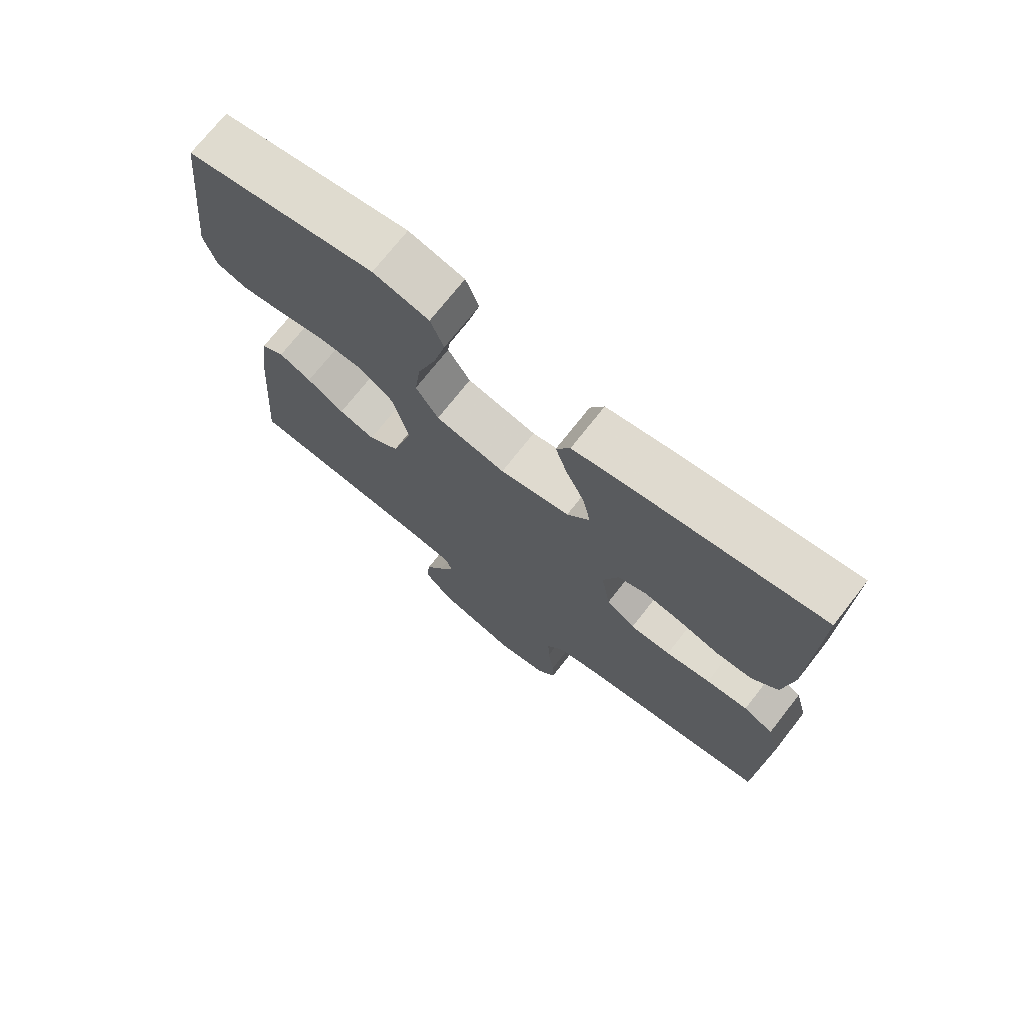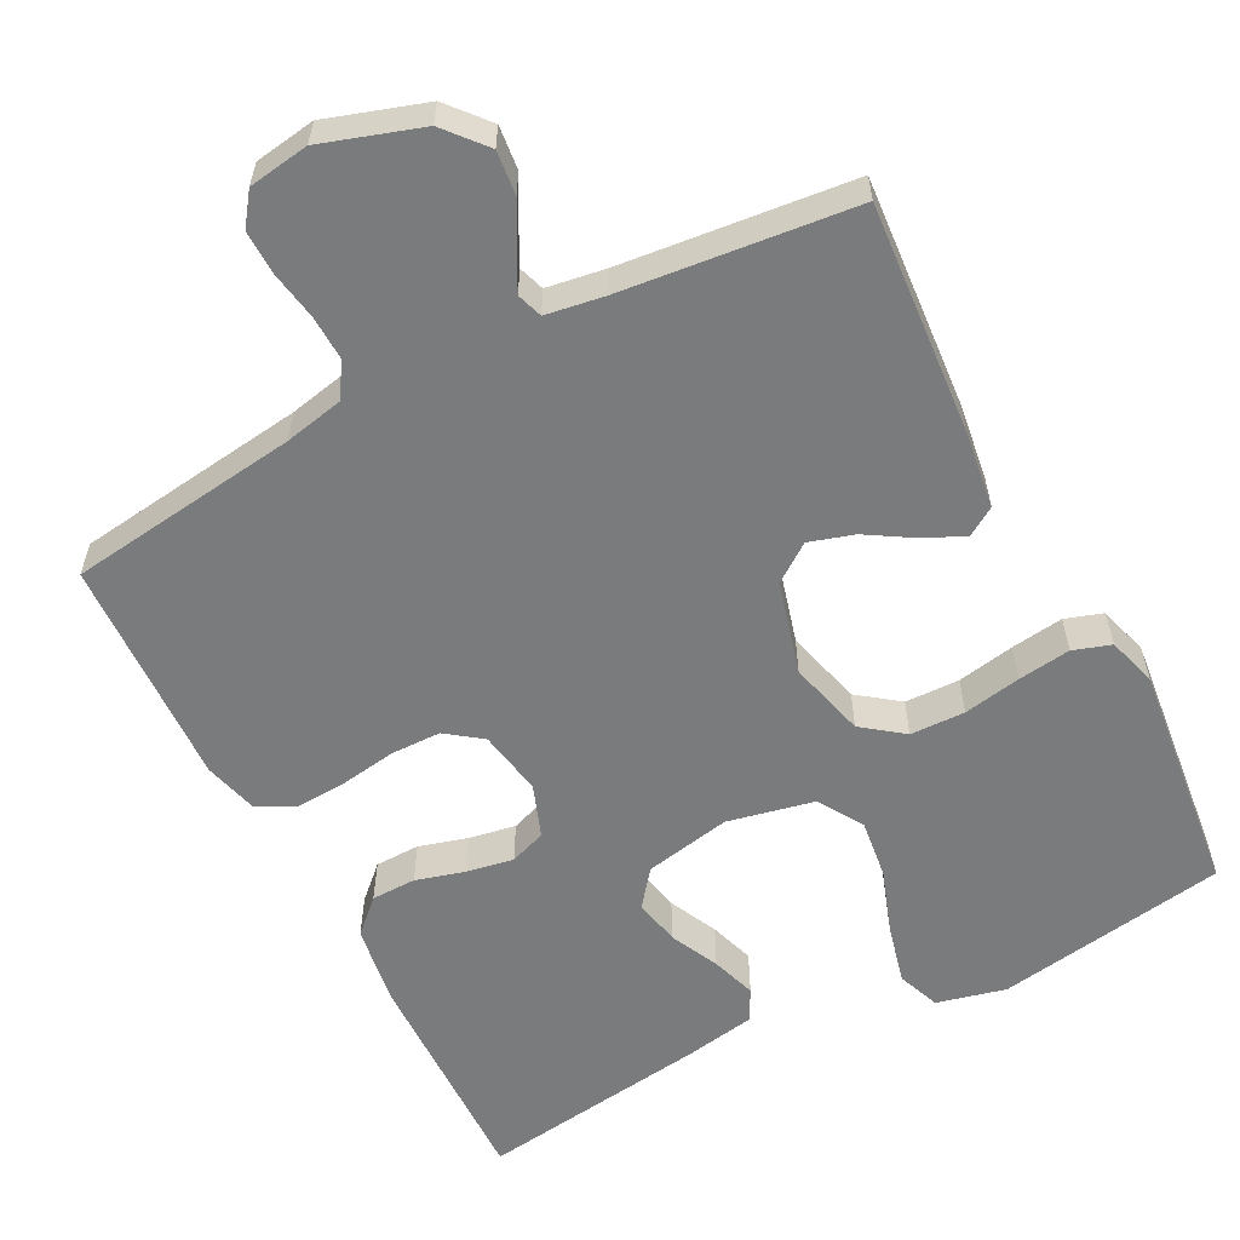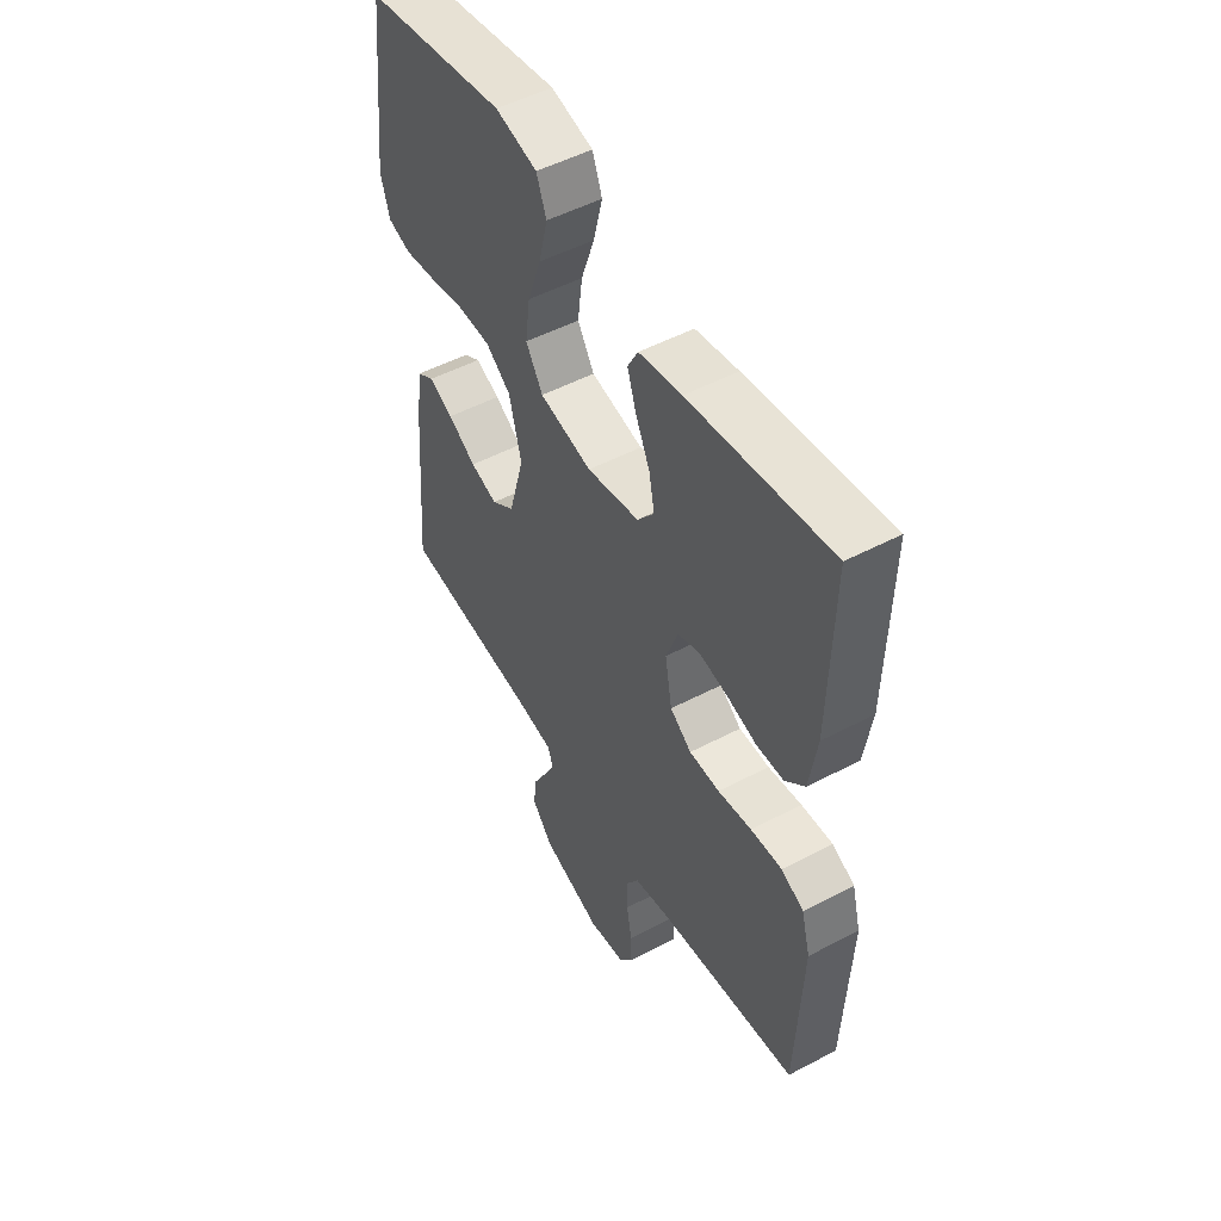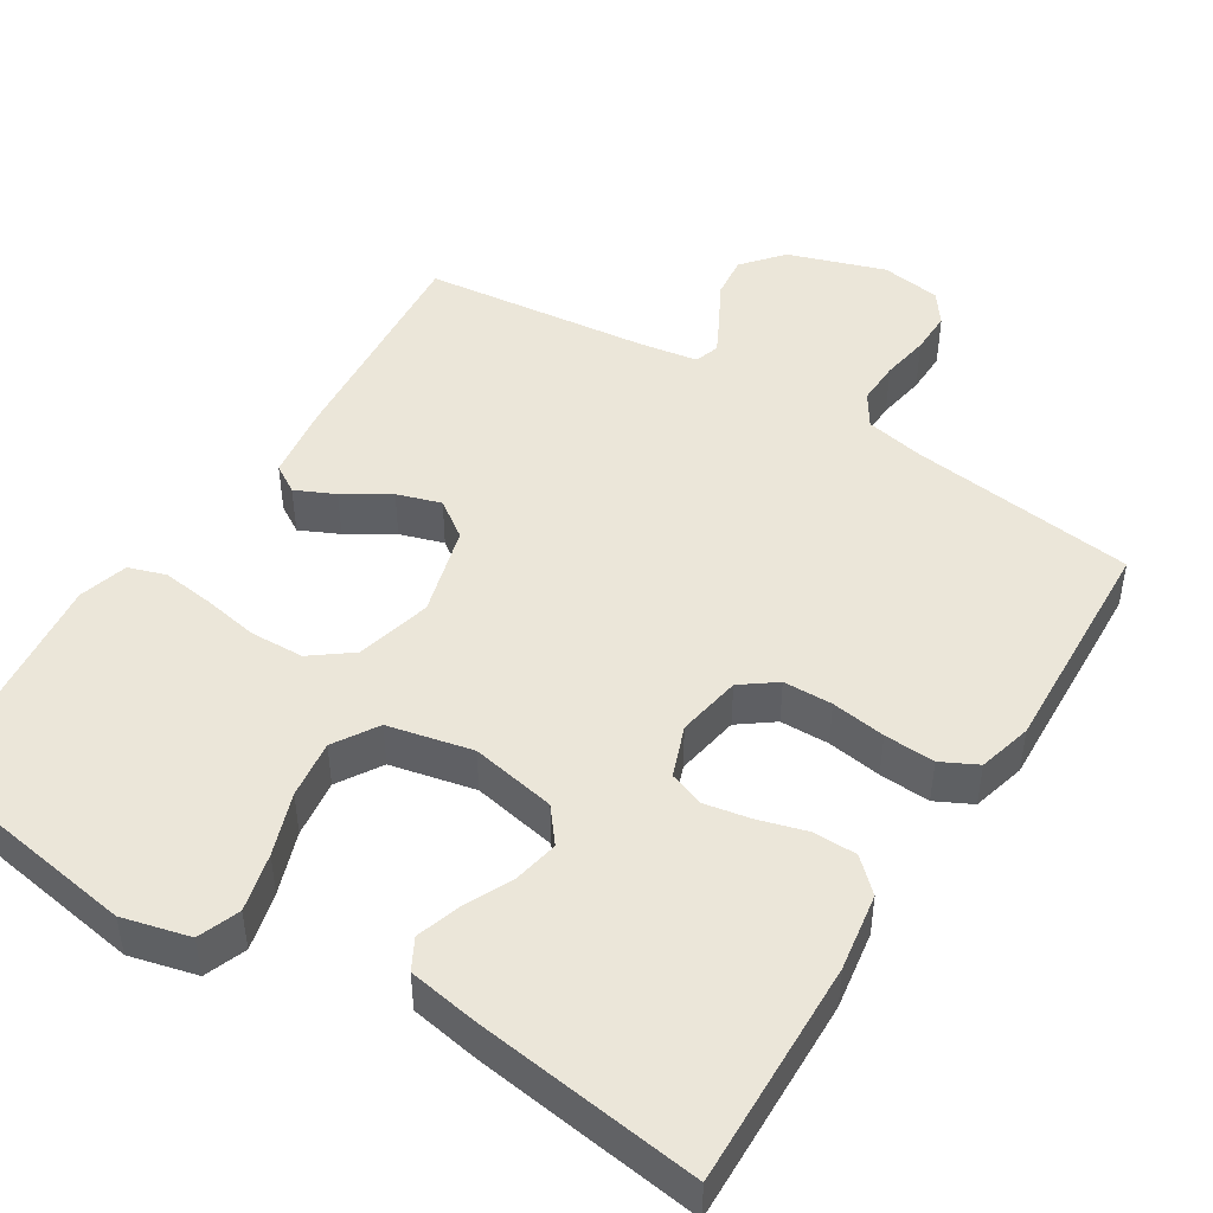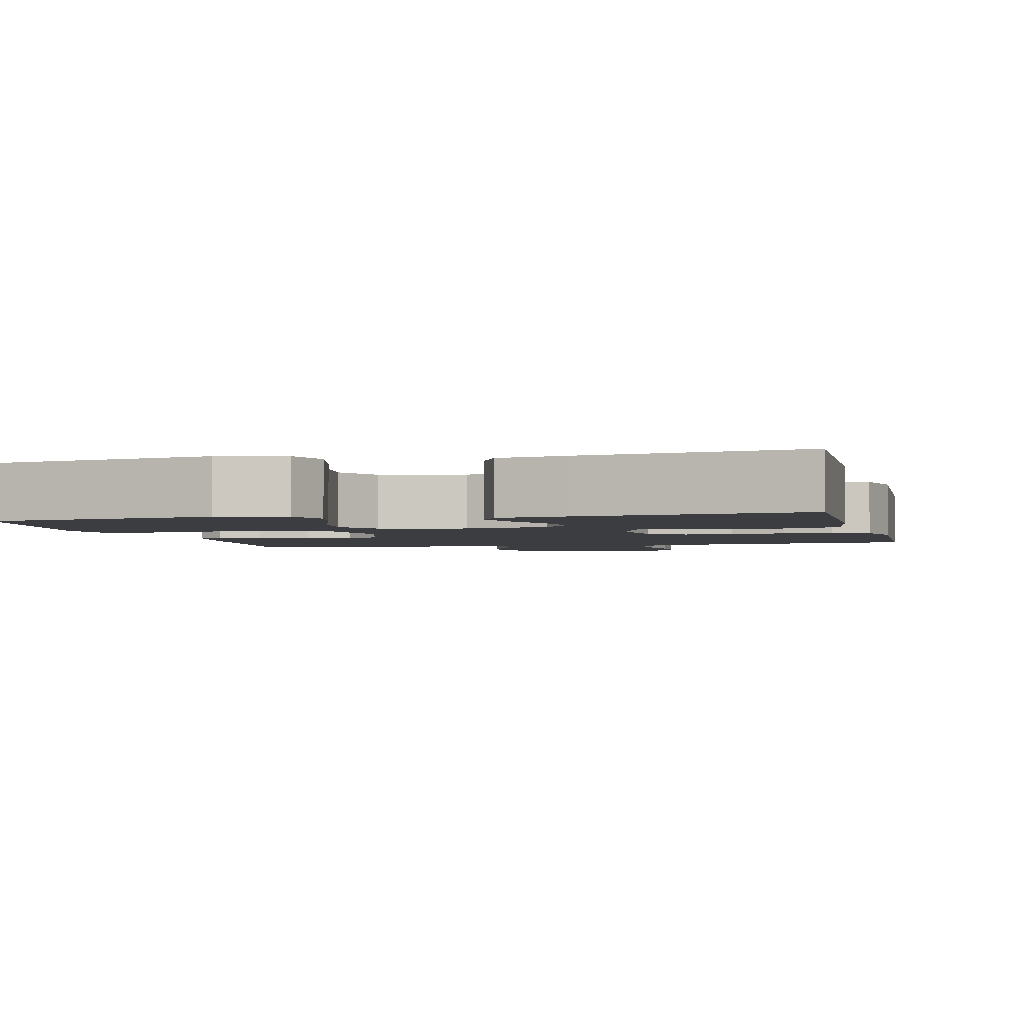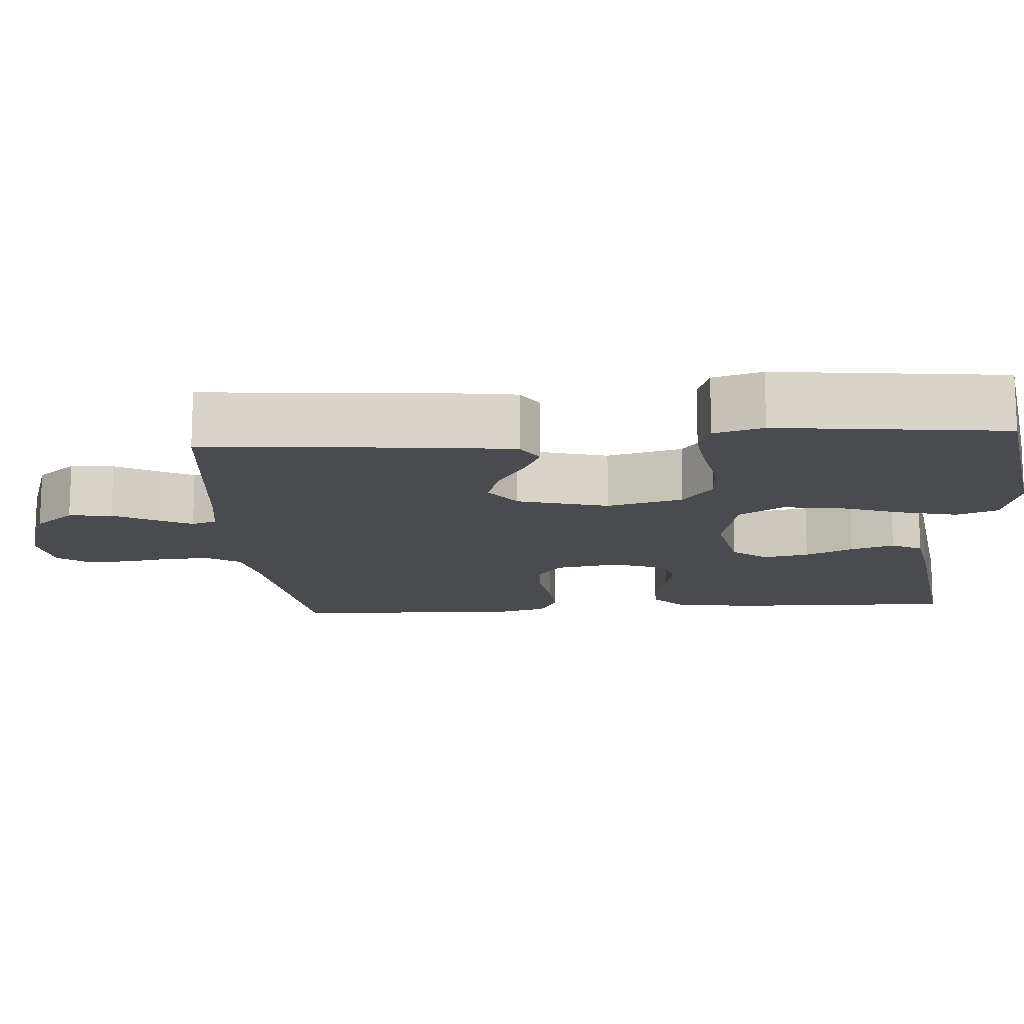
<metadata>
{"format":"obj","ext":"obj","renderer":"f3d","projection":"perspective","resolution":1024,"background":"white","views":[{"elev":72.5,"azim":38.1,"up":"+Z"},{"elev":-58.3,"azim":-152.5,"up":"+Y"},{"elev":50.9,"azim":60.1,"up":"+Z"},{"elev":46.9,"azim":31.8,"up":"+Y"},{"elev":-2.7,"azim":13.6,"up":"+Y"},{"elev":-14.2,"azim":-85.9,"up":"+Y"}]}
</metadata>
<code>
v 0.5 0.07 -0.5
v 0.2 0.07 -0.539
v 0.123 0.07 -0.555
v 0.095 0.07 -0.599
v 0.097 0.07 -0.657
v 0.108 0.07 -0.721
v 0.109 0.07 -0.778
v 0.079 0.07 -0.819
v 0 0.07 -0.831
v -0.128 0.07 -0.789
v -0.173 0.07 -0.736
v -0.167 0.07 -0.679
v -0.137 0.07 -0.624
v -0.113 0.07 -0.577
v -0.124 0.07 -0.544
v -0.2 0.07 -0.532
v -0.5 0.07 -0.5
v -0.476 0.07 -0.2
v -0.462 0.07 -0.099
v -0.425 0.07 -0.076
v -0.373 0.07 -0.1
v -0.313 0.07 -0.137
v -0.255 0.07 -0.155
v -0.206 0.07 -0.12
v -0.173 0.07 0
v -0.199 0.07 0.1
v -0.252 0.07 0.14
v -0.323 0.07 0.142
v -0.398 0.07 0.128
v -0.466 0.07 0.119
v -0.515 0.07 0.135
v -0.534 0.07 0.2
v -0.5 0.07 0.5
v -0.2 0.07 0.549
v -0.111 0.07 0.527
v -0.09 0.07 0.472
v -0.109 0.07 0.395
v -0.138 0.07 0.312
v -0.148 0.07 0.235
v -0.112 0.07 0.177
v 0 0.07 0.153
v 0.112 0.07 0.175
v 0.148 0.07 0.221
v 0.136 0.07 0.281
v 0.106 0.07 0.344
v 0.087 0.07 0.402
v 0.109 0.07 0.443
v 0.2 0.07 0.459
v 0.5 0.07 0.5
v 0.493 0.07 0.2
v 0.477 0.07 0.097
v 0.435 0.07 0.057
v 0.377 0.07 0.056
v 0.314 0.07 0.074
v 0.253 0.07 0.085
v 0.206 0.07 0.068
v 0.181 0.07 0
v 0.196 0.07 -0.085
v 0.242 0.07 -0.119
v 0.307 0.07 -0.12
v 0.379 0.07 -0.109
v 0.446 0.07 -0.105
v 0.494 0.07 -0.129
v 0.513 0.07 -0.2
v 0.5 0 -0.5
v 0.2 0 -0.539
v 0.123 0 -0.555
v 0.095 0 -0.599
v 0.097 0 -0.657
v 0.108 0 -0.721
v 0.109 0 -0.778
v 0.079 0 -0.819
v 0 0 -0.831
v -0.128 0 -0.789
v -0.173 0 -0.736
v -0.167 0 -0.679
v -0.137 0 -0.624
v -0.113 0 -0.577
v -0.124 0 -0.544
v -0.2 0 -0.532
v -0.5 0 -0.5
v -0.476 0 -0.2
v -0.462 0 -0.099
v -0.425 0 -0.076
v -0.373 0 -0.1
v -0.313 0 -0.137
v -0.255 0 -0.155
v -0.206 0 -0.12
v -0.173 0 0
v -0.199 0 0.1
v -0.252 0 0.14
v -0.323 0 0.142
v -0.398 0 0.128
v -0.466 0 0.119
v -0.515 0 0.135
v -0.534 0 0.2
v -0.5 0 0.5
v -0.2 0 0.549
v -0.111 0 0.527
v -0.09 0 0.472
v -0.109 0 0.395
v -0.138 0 0.312
v -0.148 0 0.235
v -0.112 0 0.177
v 0 0 0.153
v 0.112 0 0.175
v 0.148 0 0.221
v 0.136 0 0.281
v 0.106 0 0.344
v 0.087 0 0.402
v 0.109 0 0.443
v 0.2 0 0.459
v 0.5 0 0.5
v 0.493 0 0.2
v 0.477 0 0.097
v 0.435 0 0.057
v 0.377 0 0.056
v 0.314 0 0.074
v 0.253 0 0.085
v 0.206 0 0.068
v 0.181 0 0
v 0.196 0 -0.085
v 0.242 0 -0.119
v 0.307 0 -0.12
v 0.379 0 -0.109
v 0.446 0 -0.105
v 0.494 0 -0.129
v 0.513 0 -0.2
f 63 64 1 2
f 60 61 62 63
f 59 60 63 2
f 58 59 2 3
f 57 58 3 4
f 51 52 53 54
f 51 54 55
f 50 51 55
f 49 50 55 56
f 47 48 49 56
f 44 45 46 47
f 43 44 47 56
f 35 36 37 38
f 35 38 39
f 34 35 39
f 33 34 39
f 32 33 39 40
f 28 29 30 31
f 28 31 32 40
f 19 20 21 22
f 19 22 23
f 16 17 18 19
f 15 16 19 23
f 10 11 12 13
f 10 13 14
f 9 10 14
f 8 9 14 15
f 5 6 7 8
f 4 5 8 15
f 42 43 56 57
f 41 42 57 4
f 27 28 40 41
f 26 27 41
f 25 26 41 4
f 24 25 4 15
f 15 23 24
f 66 65 128 127
f 127 126 125 124
f 66 127 124 123
f 67 66 123 122
f 68 67 122 121
f 118 117 116 115
f 119 118 115
f 119 115 114
f 120 119 114 113
f 120 113 112 111
f 111 110 109 108
f 120 111 108 107
f 102 101 100 99
f 103 102 99
f 103 99 98
f 103 98 97
f 104 103 97 96
f 95 94 93 92
f 104 96 95 92
f 86 85 84 83
f 87 86 83
f 83 82 81 80
f 87 83 80 79
f 77 76 75 74
f 78 77 74
f 78 74 73
f 79 78 73 72
f 72 71 70 69
f 79 72 69 68
f 121 120 107 106
f 68 121 106 105
f 105 104 92 91
f 105 91 90
f 68 105 90 89
f 79 68 89 88
f 88 87 79
f 1 65 66 2
f 2 66 67 3
f 3 67 68 4
f 4 68 69 5
f 5 69 70 6
f 6 70 71 7
f 7 71 72 8
f 8 72 73 9
f 9 73 74 10
f 10 74 75 11
f 11 75 76 12
f 12 76 77 13
f 13 77 78 14
f 14 78 79 15
f 15 79 80 16
f 16 80 81 17
f 17 81 82 18
f 18 82 83 19
f 19 83 84 20
f 20 84 85 21
f 21 85 86 22
f 22 86 87 23
f 23 87 88 24
f 24 88 89 25
f 25 89 90 26
f 26 90 91 27
f 27 91 92 28
f 28 92 93 29
f 29 93 94 30
f 30 94 95 31
f 31 95 96 32
f 32 96 97 33
f 33 97 98 34
f 34 98 99 35
f 35 99 100 36
f 36 100 101 37
f 37 101 102 38
f 38 102 103 39
f 39 103 104 40
f 40 104 105 41
f 41 105 106 42
f 42 106 107 43
f 43 107 108 44
f 44 108 109 45
f 45 109 110 46
f 46 110 111 47
f 47 111 112 48
f 48 112 113 49
f 49 113 114 50
f 50 114 115 51
f 51 115 116 52
f 52 116 117 53
f 53 117 118 54
f 54 118 119 55
f 55 119 120 56
f 56 120 121 57
f 57 121 122 58
f 58 122 123 59
f 59 123 124 60
f 60 124 125 61
f 61 125 126 62
f 62 126 127 63
f 63 127 128 64
f 64 128 65 1

</code>
